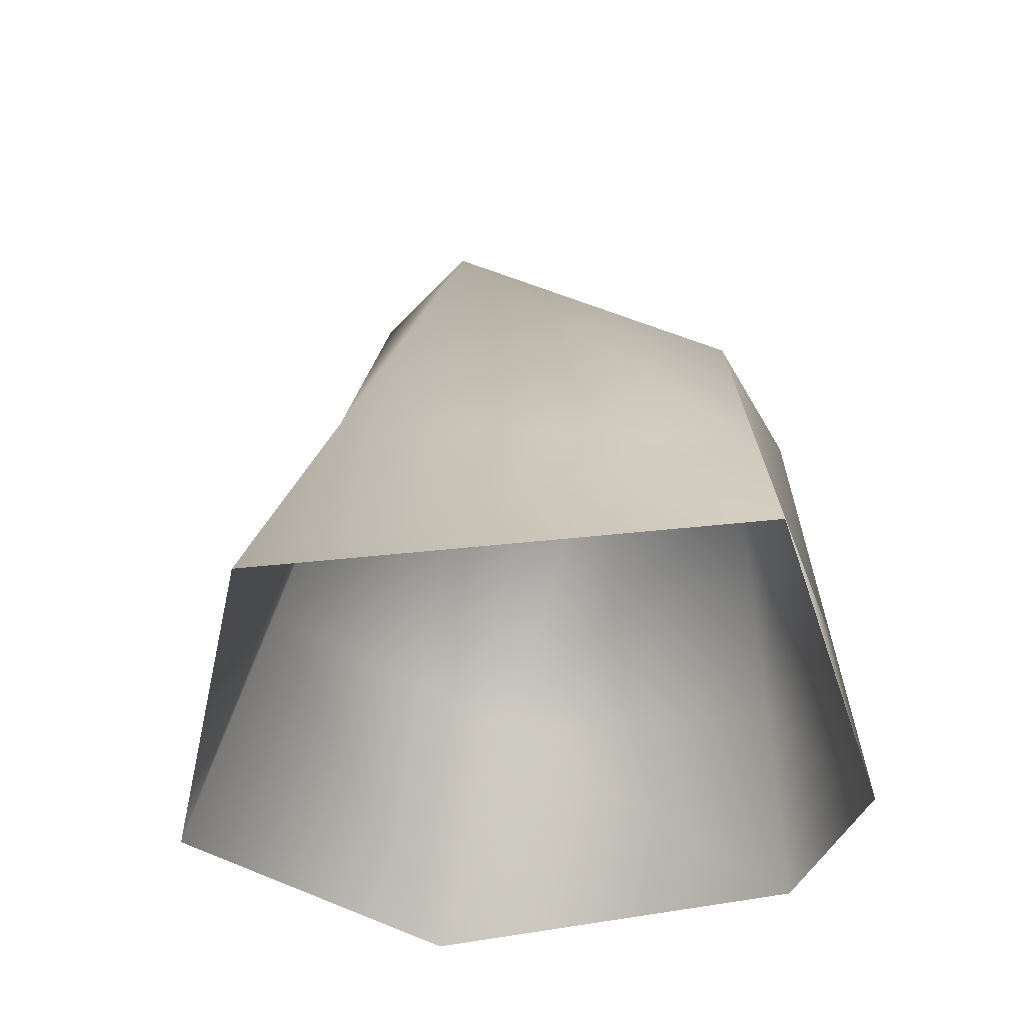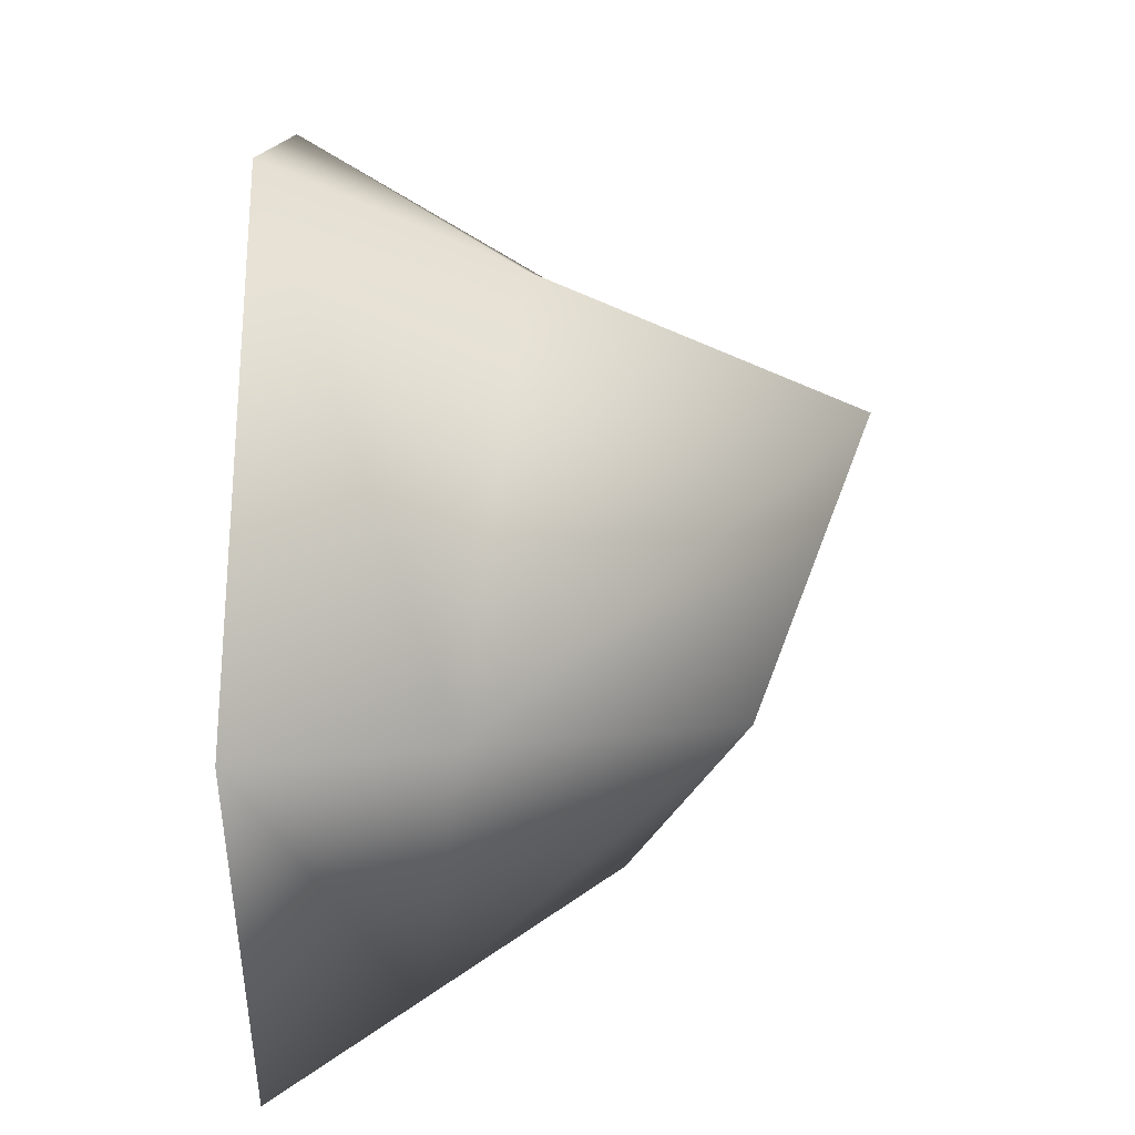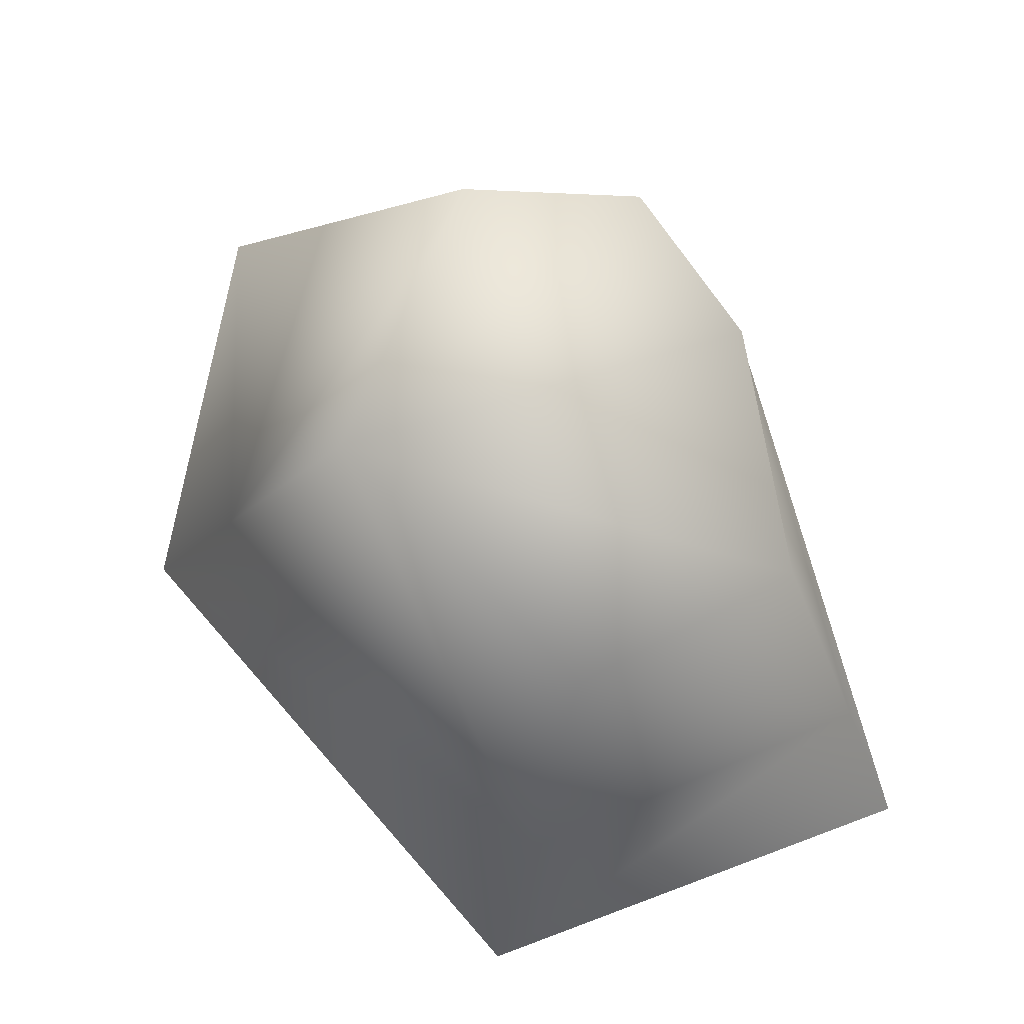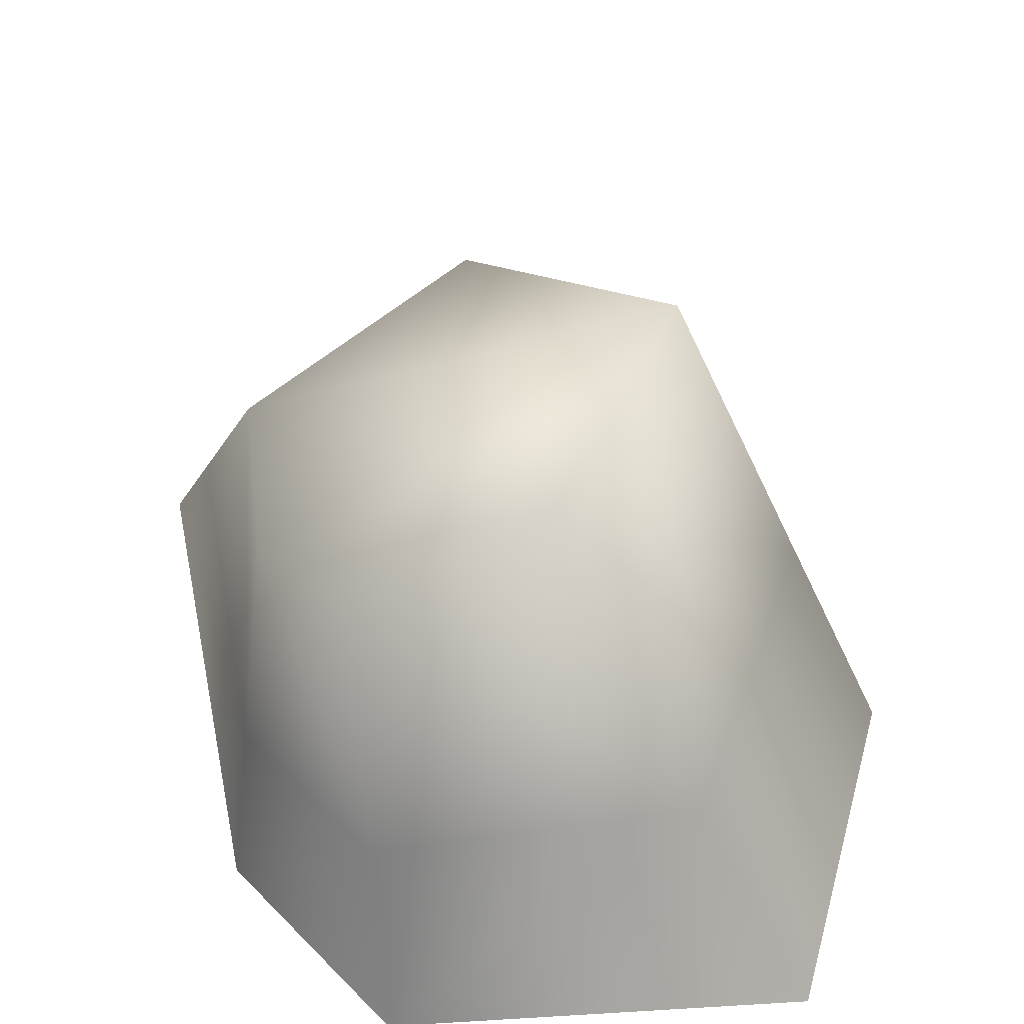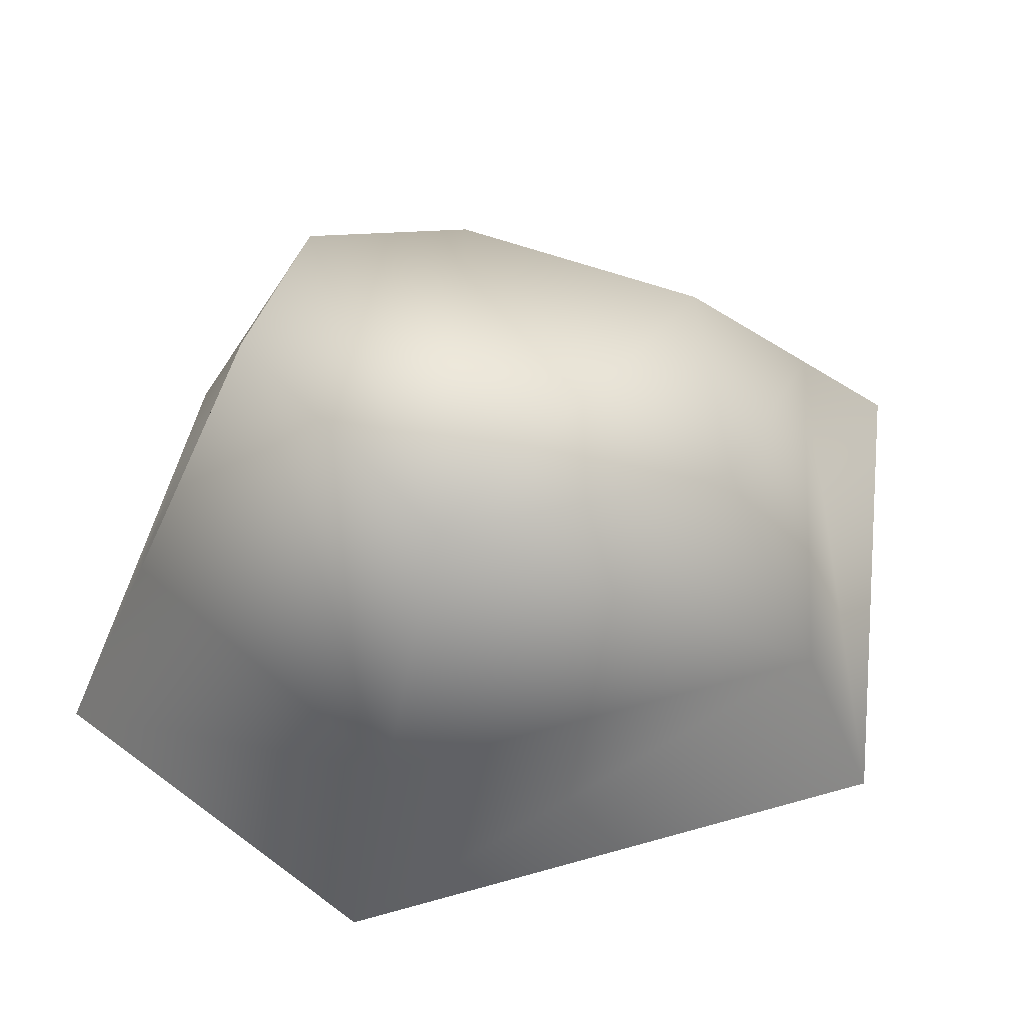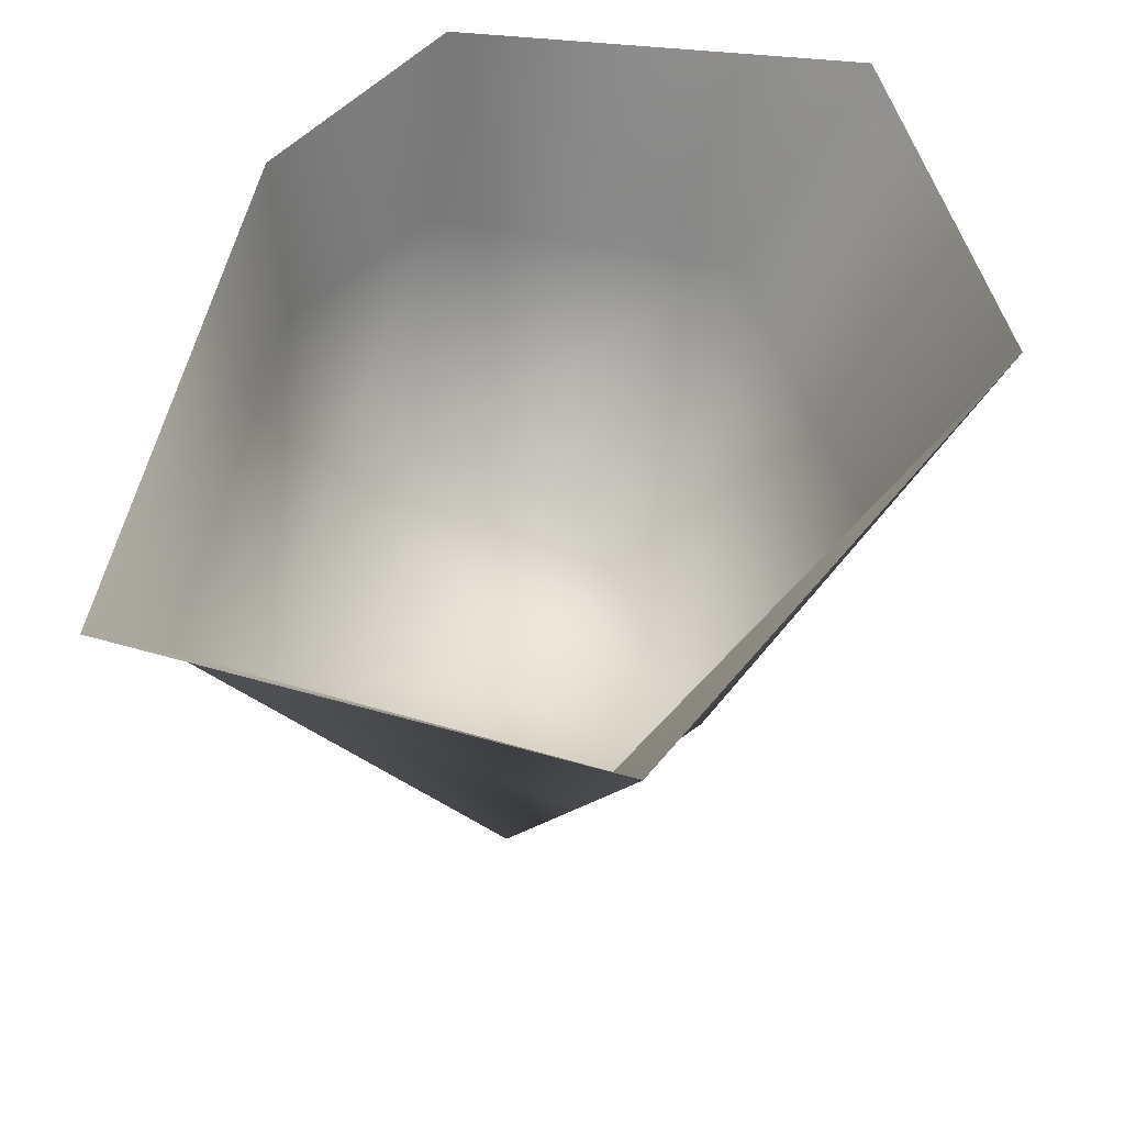
<metadata>
{"format":"obj","ext":"obj","renderer":"f3d","projection":"perspective","resolution":1024,"background":"white","views":[{"elev":-31.3,"azim":-154.1,"up":"+Y"},{"elev":-62.0,"azim":89.9,"up":"+Z"},{"elev":77.1,"azim":175.4,"up":"+Y"},{"elev":43.8,"azim":-0.4,"up":"+Y"},{"elev":66.5,"azim":111.1,"up":"+Y"},{"elev":-38.4,"azim":-2.4,"up":"+Z"}]}
</metadata>
<code>
v  -0.0564 0.4553 0.2169
v  0.13 0.5479 0.2059
v  0.2687 0.5943 -0.0647
v  -0.1561 0.3953 0.0781
v  -0.029 0 0.3845
v  0.4097 0 0.3564
v  0.2891 0.2363 0.2915
v  -0.0408 0.1963 0.3123
v  0.5227 0 -0.0459
v  0.4131 0.2563 -0.054
v  0.1563 0 -0.5376
v  -0.3175 0 -0.4032
v  -0.2616 0.1539 -0.3074
v  0.1118 0.2037 -0.434
v  -0.2016 0 0.1796
v  -0.182 0.1705 0.1358
v  0.0531 0.4723 -0.2974
v  -0.1879 0.3568 -0.181
o Box002
g Box002
f 1 2 3 4
f 5 6 7 8
f 6 9 10 7
f 11 12 13 14
f 12 15 16 13
f 3 17 18 4
f 9 11 14 10
f 15 5 8 16
f 7 2 1 8
f 10 3 2 7
f 13 18 17 14
f 16 4 18 13
f 14 17 3 10
f 8 1 4 16

</code>
